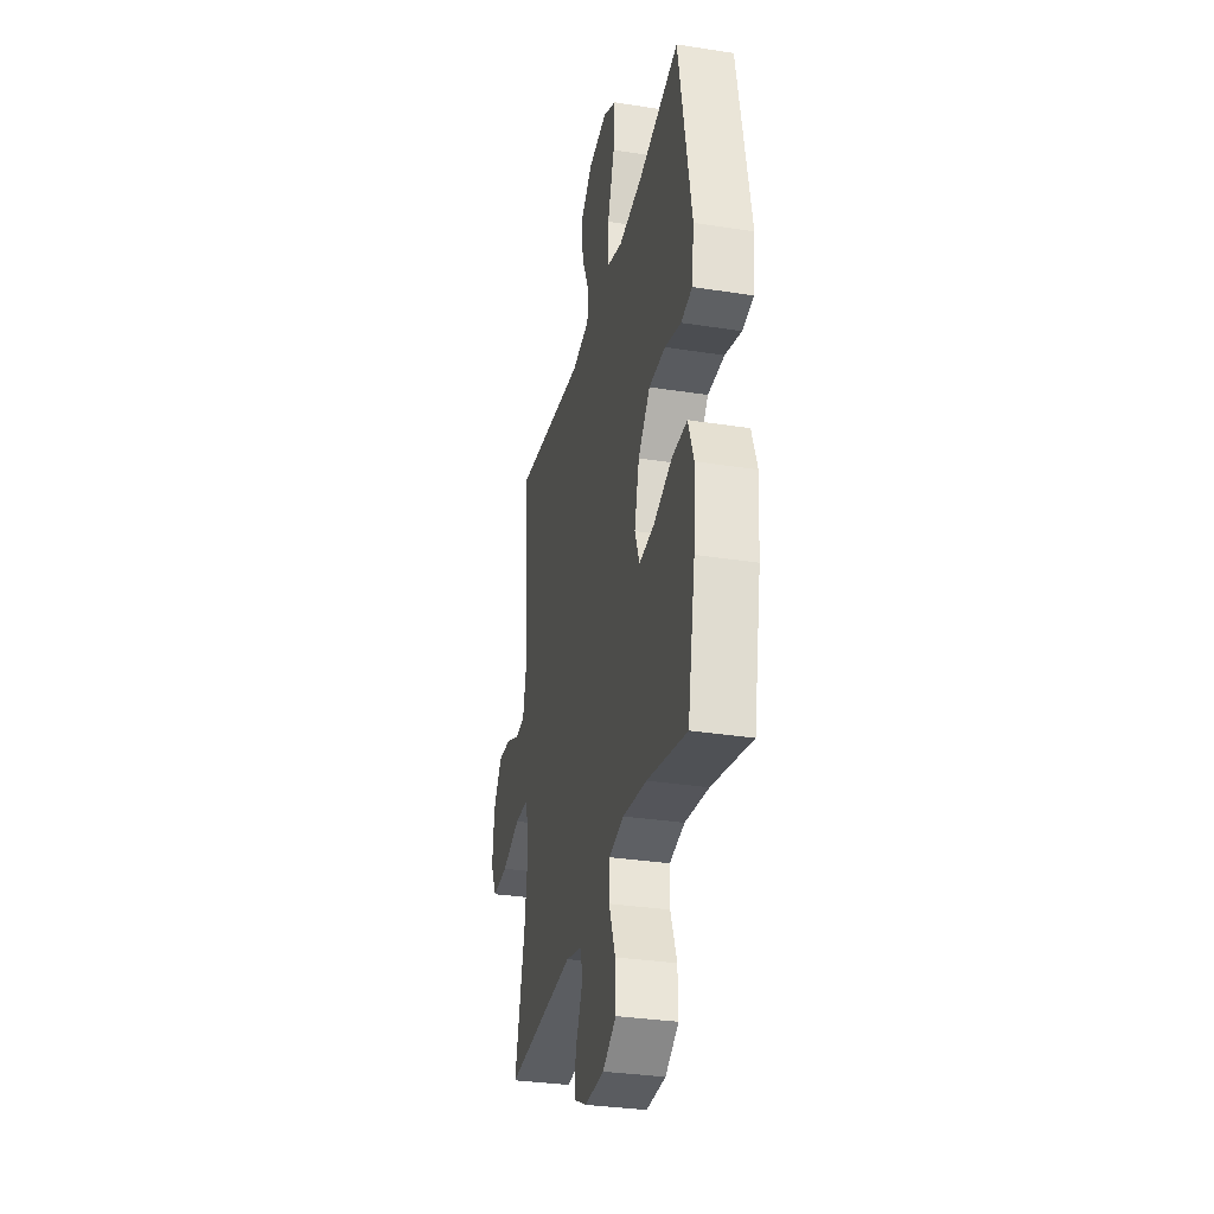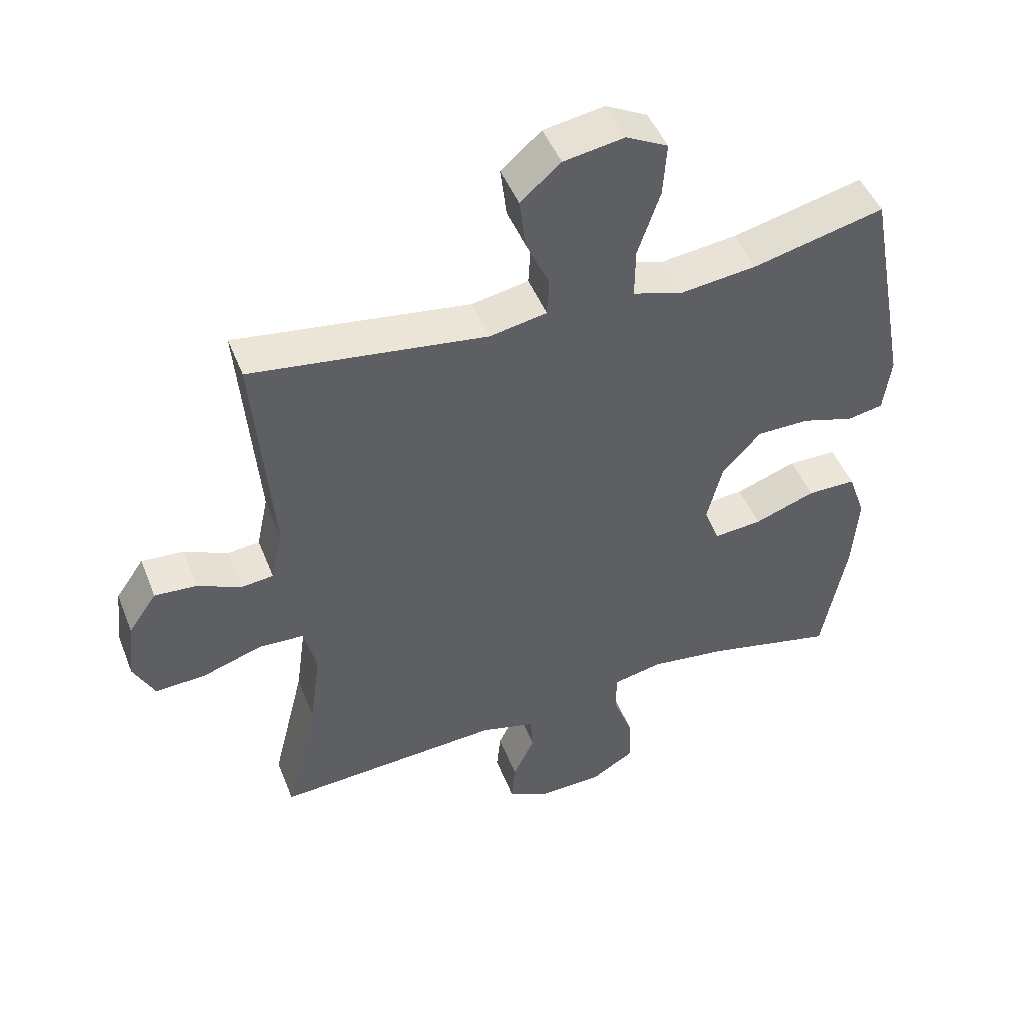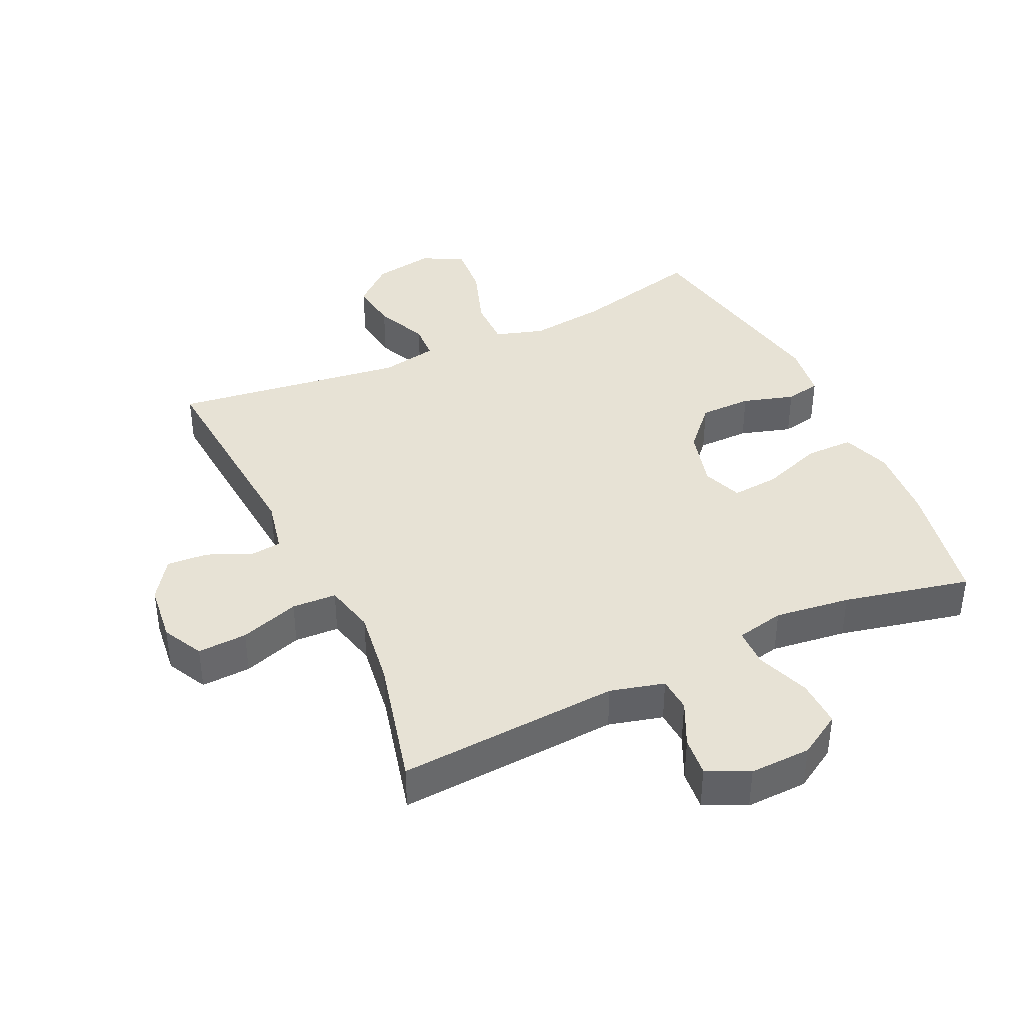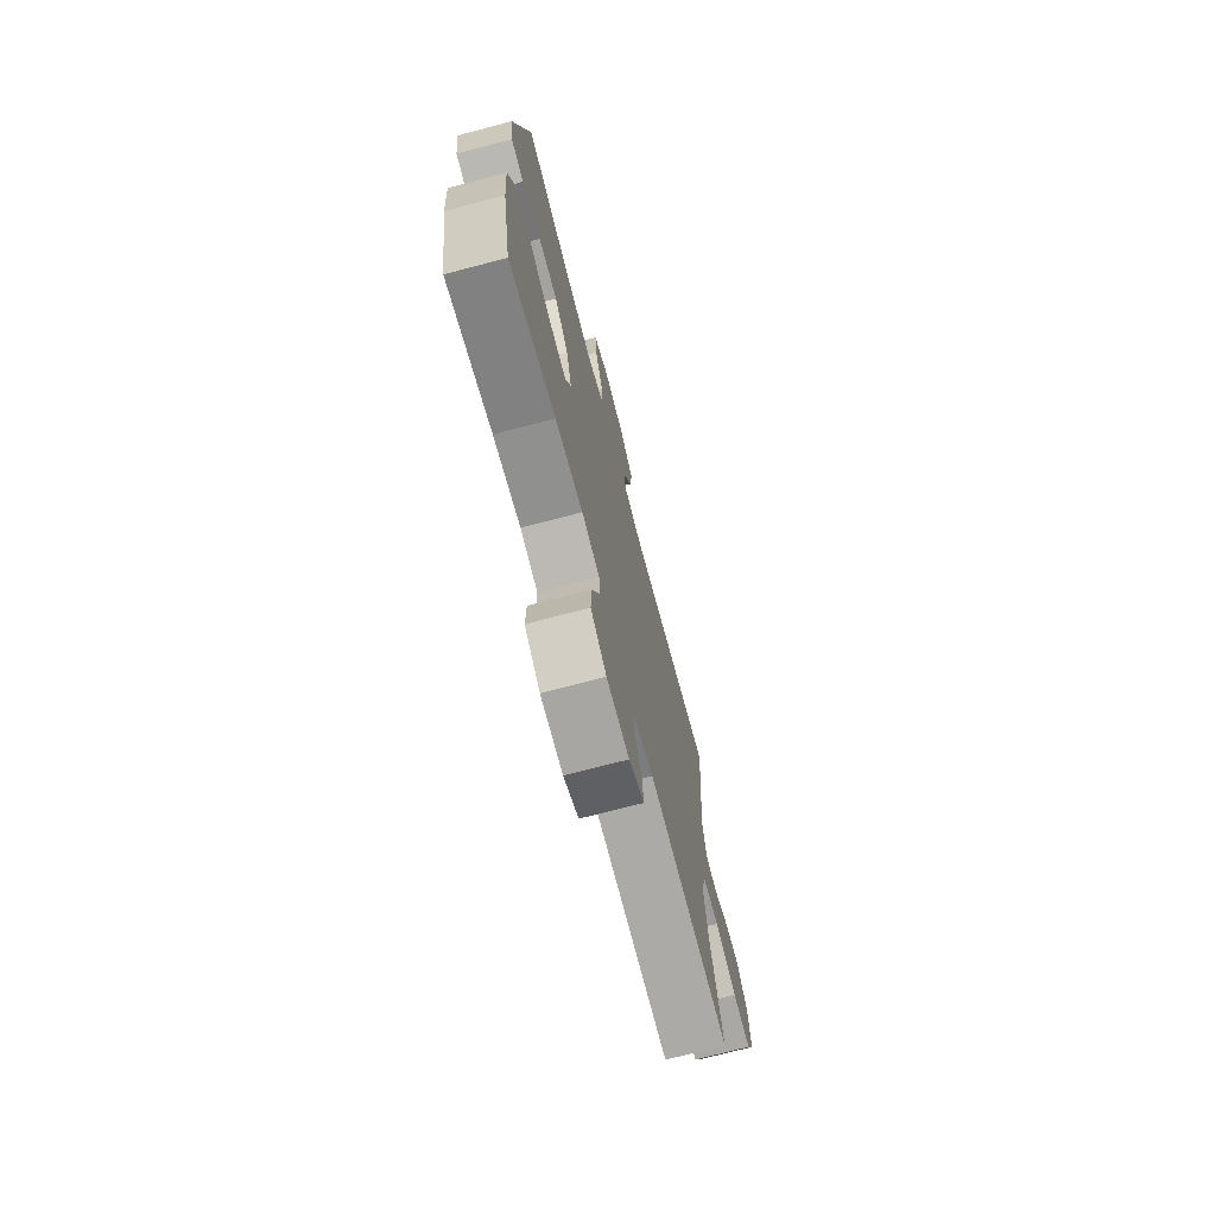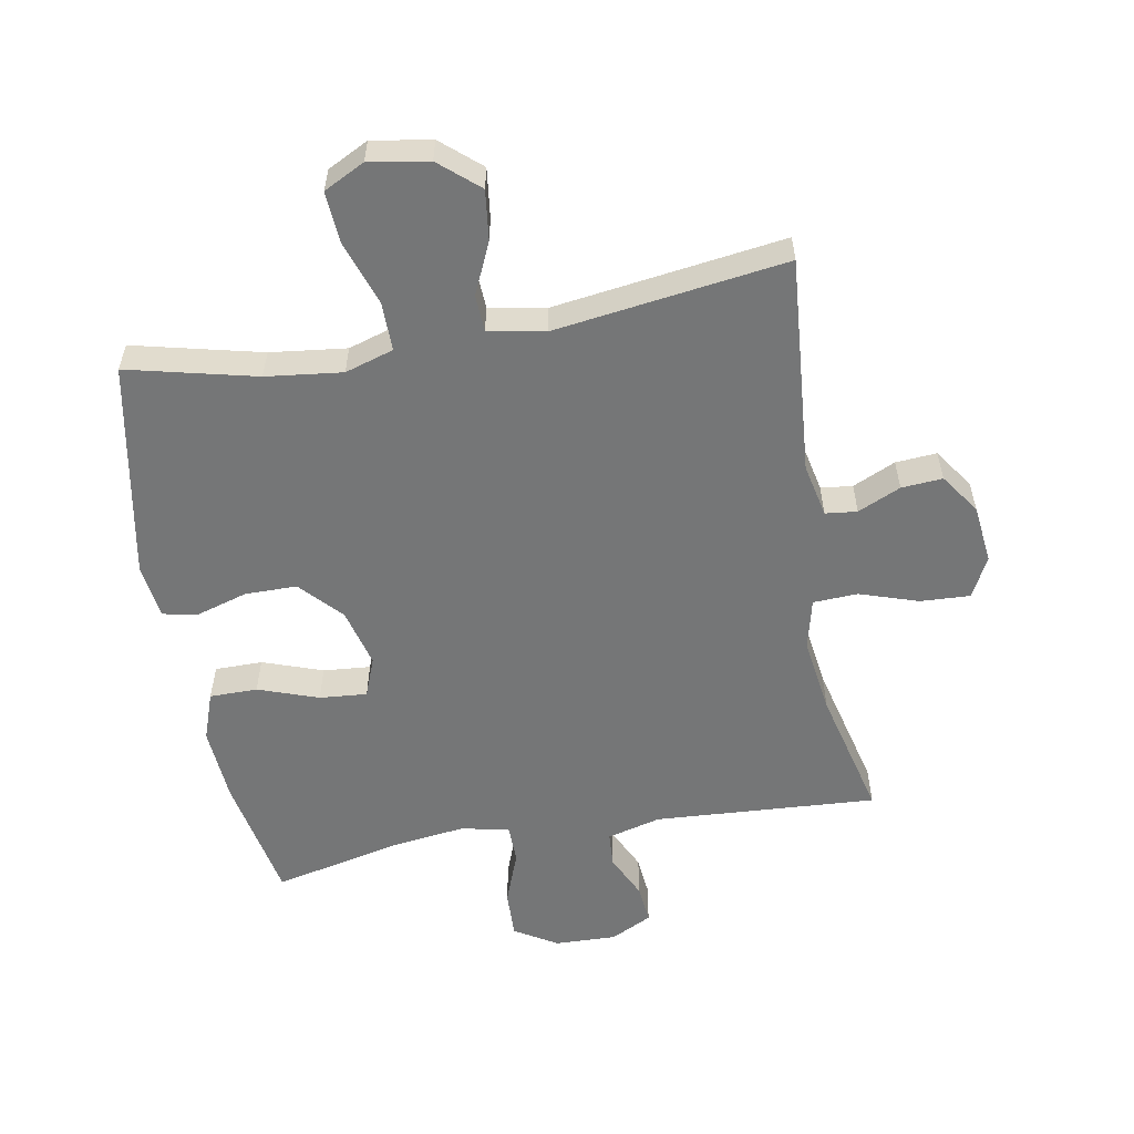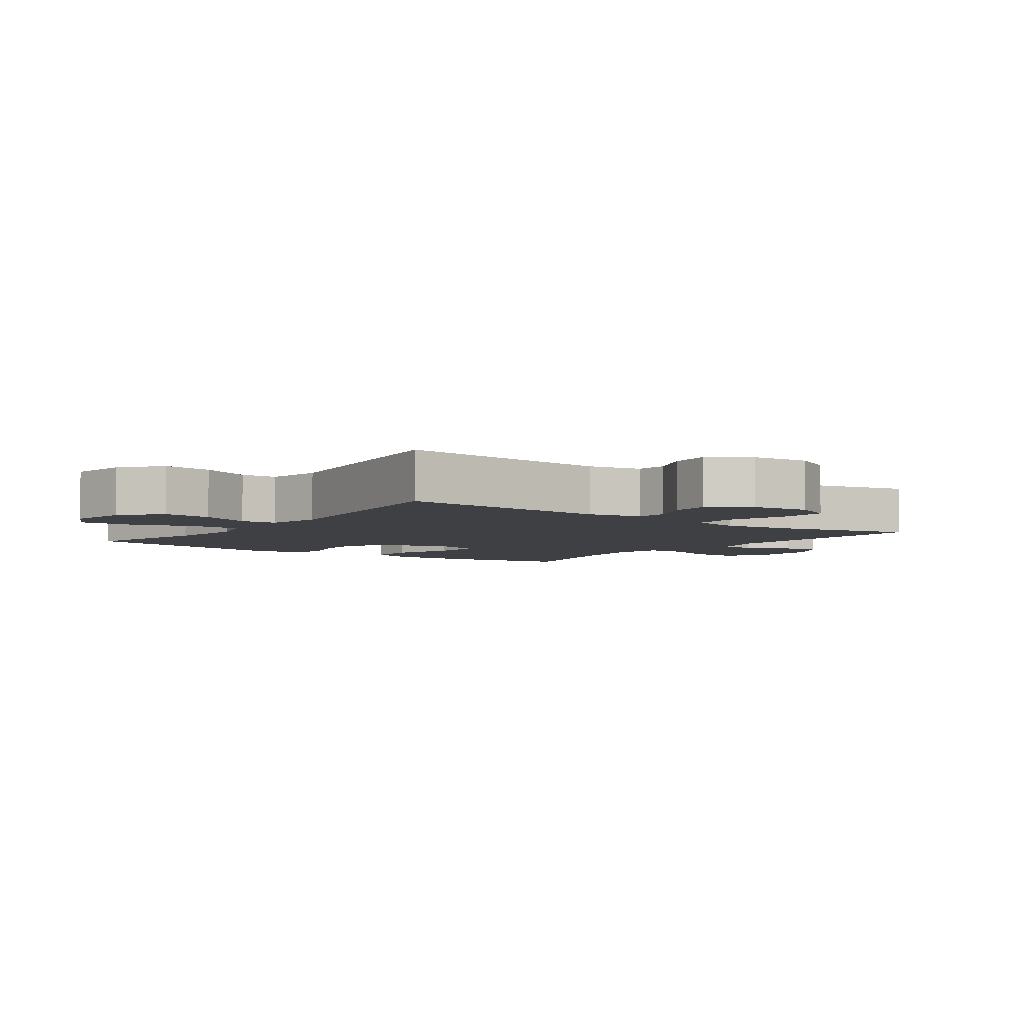
<metadata>
{"format":"obj","ext":"obj","renderer":"f3d","projection":"perspective","resolution":1024,"background":"white","views":[{"elev":-32.0,"azim":-102.4,"up":"+Z"},{"elev":47.1,"azim":159.0,"up":"+Z"},{"elev":40.1,"azim":154.9,"up":"+Y"},{"elev":-72.5,"azim":-75.3,"up":"+Z"},{"elev":-56.7,"azim":10.2,"up":"+Y"},{"elev":-4.9,"azim":53.7,"up":"+Y"}]}
</metadata>
<code>
o path1436
v -0.3152 0.0375 -0.4578
v -0.1951 0.0375 -0.4424
v -0.1182 0.0375 -0.4586
v -0.1171 0.0375 -0.5202
v -0.1489 0.0375 -0.6047
v -0.1515 0.0375 -0.6804
v -0.08345 0.0375 -0.7213
v 0.01433 0.0375 -0.7241
v 0.08043 0.0375 -0.6915
v 0.07455 0.0375 -0.6295
v 0.04082 0.0375 -0.5586
v 0.0445 0.0375 -0.5032
v 0.1306 0.0375 -0.4808
v 0.485 0.0375 -0.5031
v 0.4342 0.0375 -0.2968
v 0.4174 0.0375 -0.1735
v 0.4367 0.0375 -0.09346
v 0.5075 0.0375 -0.09001
v 0.6018 0.0375 -0.1209
v 0.6807 0.0375 -0.1248
v 0.7138 0.0375 -0.06062
v 0.7031 0.0375 0.03277
v 0.659 0.0375 0.09641
v 0.5933 0.0375 0.0916
v 0.5249 0.0375 0.06072
v 0.4743 0.0375 0.0664
v 0.4561 0.0375 0.1518
v 0.485 0.0375 0.4986
v 0.1151 0.0375 0.4482
v 0.02553 0.0375 0.465
v 0.02239 0.0375 0.5234
v 0.05943 0.0375 0.6054
v 0.06933 0.0375 0.6851
v 0.006392 0.0375 0.7393
v -0.08881 0.0375 0.7551
v -0.1541 0.0375 0.722
v -0.1482 0.0375 0.6381
v -0.1134 0.0375 0.5363
v -0.1127 0.0375 0.4585
v -0.19 0.0375 0.4346
v -0.3118 0.0375 0.4493
v -0.517 0.0375 0.4986
v -0.5821 0.0375 0.153
v -0.5703 0.0375 0.06534
v -0.5147 0.0375 0.05455
v -0.4327 0.0375 0.07914
v -0.3498 0.0375 0.07869
v -0.2891 0.0375 0.01255
v -0.2649 0.0375 -0.0809
v -0.289 0.0375 -0.1435
v -0.3647 0.0375 -0.1371
v -0.4606 0.0375 -0.1031
v -0.5369 0.0375 -0.1033
v -0.5641 0.0375 -0.1801
v -0.5555 0.0375 -0.3006
v -0.517 0.0375 -0.5031
v -0.3152 -0.0375 -0.4578
v -0.1951 -0.0375 -0.4424
v -0.1182 -0.0375 -0.4586
v -0.1171 -0.0375 -0.5202
v -0.1489 -0.0375 -0.6047
v -0.1515 -0.0375 -0.6804
v -0.08345 -0.0375 -0.7213
v 0.01433 -0.0375 -0.7241
v 0.08043 -0.0375 -0.6915
v 0.07455 -0.0375 -0.6295
v 0.04082 -0.0375 -0.5586
v 0.0445 -0.0375 -0.5032
v 0.1306 -0.0375 -0.4808
v 0.485 -0.0375 -0.5031
v 0.4342 -0.0375 -0.2968
v 0.4174 -0.0375 -0.1735
v 0.4367 -0.0375 -0.09346
v 0.5075 -0.0375 -0.09001
v 0.6018 -0.0375 -0.1209
v 0.6807 -0.0375 -0.1248
v 0.7138 -0.0375 -0.06062
v 0.7031 -0.0375 0.03277
v 0.659 -0.0375 0.09641
v 0.5933 -0.0375 0.0916
v 0.5249 -0.0375 0.06072
v 0.4743 -0.0375 0.0664
v 0.4561 -0.0375 0.1518
v 0.485 -0.0375 0.4986
v 0.1151 -0.0375 0.4482
v 0.02553 -0.0375 0.465
v 0.02239 -0.0375 0.5234
v 0.05943 -0.0375 0.6054
v 0.06933 -0.0375 0.6851
v 0.006392 -0.0375 0.7393
v -0.08881 -0.0375 0.7551
v -0.1541 -0.0375 0.722
v -0.1482 -0.0375 0.6381
v -0.1134 -0.0375 0.5363
v -0.1127 -0.0375 0.4585
v -0.19 -0.0375 0.4346
v -0.3118 -0.0375 0.4493
v -0.517 -0.0375 0.4986
v -0.5821 -0.0375 0.153
v -0.5703 -0.0375 0.06534
v -0.5147 -0.0375 0.05455
v -0.4327 -0.0375 0.07914
v -0.3498 -0.0375 0.07869
v -0.2891 -0.0375 0.01255
v -0.2649 -0.0375 -0.0809
v -0.289 -0.0375 -0.1435
v -0.3647 -0.0375 -0.1371
v -0.4606 -0.0375 -0.1031
v -0.5369 -0.0375 -0.1033
v -0.5641 -0.0375 -0.1801
v -0.5555 -0.0375 -0.3006
v -0.517 -0.0375 -0.5031
v -0.08345 0.0375 -0.7213
v 0.01433 0.0375 -0.7241
v 0.08043 0.0375 -0.6915
v 0.08043 0.0375 -0.6915
v -0.1515 0.0375 -0.6804
v -0.1515 0.0375 -0.6804
v 0.07455 0.0375 -0.6295
v -0.1489 0.0375 -0.6047
v 0.04082 0.0375 -0.5586
v -0.1171 0.0375 -0.5202
v 0.0445 0.0375 -0.5032
v 0.0445 0.0375 -0.5032
v -0.1182 0.0375 -0.4586
v -0.1182 0.0375 -0.4586
v 0.1306 0.0375 -0.4808
v 0.485 0.0375 -0.5031
v 0.485 0.0375 -0.5031
v -0.517 0.0375 -0.5031
v -0.517 0.0375 -0.5031
v -0.3152 0.0375 -0.4578
v -0.1951 0.0375 -0.4424
v -0.5555 0.0375 -0.3006
v 0.4342 0.0375 -0.2968
v -0.5641 0.0375 -0.1801
v 0.4174 0.0375 -0.1735
v -0.5369 0.0375 -0.1033
v -0.5369 0.0375 -0.1033
v -0.289 0.0375 -0.1435
v -0.289 0.0375 -0.1435
v -0.3647 0.0375 -0.1371
v 0.4367 0.0375 -0.09346
v 0.4367 0.0375 -0.09346
v -0.2649 0.0375 -0.0809
v -0.4606 0.0375 -0.1031
v 0.6018 0.0375 -0.1209
v 0.6807 0.0375 -0.1248
v 0.6807 0.0375 -0.1248
v 0.7138 0.0375 -0.06062
v 0.5075 0.0375 -0.09001
v -0.2891 0.0375 0.01255
v 0.7031 0.0375 0.03277
v -0.3498 0.0375 0.07869
v 0.659 0.0375 0.09641
v -0.5703 0.0375 0.06534
v -0.5703 0.0375 0.06534
v -0.5147 0.0375 0.05455
v -0.4327 0.0375 0.07914
v 0.5249 0.0375 0.06072
v 0.4743 0.0375 0.0664
v 0.4743 0.0375 0.0664
v 0.5933 0.0375 0.0916
v -0.5821 0.0375 0.153
v 0.4561 0.0375 0.1518
v -0.517 0.0375 0.4986
v -0.517 0.0375 0.4986
v -0.19 0.0375 0.4346
v -0.3118 0.0375 0.4493
v -0.1127 0.0375 0.4585
v -0.1127 0.0375 0.4585
v 0.1151 0.0375 0.4482
v 0.02553 0.0375 0.465
v 0.02553 0.0375 0.465
v -0.1134 0.0375 0.5363
v 0.02239 0.0375 0.5234
v 0.485 0.0375 0.4986
v 0.485 0.0375 0.4986
v 0.05943 0.0375 0.6054
v -0.1482 0.0375 0.6381
v 0.06933 0.0375 0.6851
v -0.1541 0.0375 0.722
v -0.1541 0.0375 0.722
v 0.006392 0.0375 0.7393
v -0.08881 0.0375 0.7551
v -0.08345 -0.0375 -0.7213
v 0.01433 -0.0375 -0.7241
v 0.08043 -0.0375 -0.6915
v 0.08043 -0.0375 -0.6915
v -0.1515 -0.0375 -0.6804
v -0.1515 -0.0375 -0.6804
v 0.07455 -0.0375 -0.6295
v -0.1489 -0.0375 -0.6047
v 0.04082 -0.0375 -0.5586
v -0.1171 -0.0375 -0.5202
v 0.0445 -0.0375 -0.5032
v 0.0445 -0.0375 -0.5032
v -0.1182 -0.0375 -0.4586
v -0.1182 -0.0375 -0.4586
v 0.1306 -0.0375 -0.4808
v 0.485 -0.0375 -0.5031
v 0.485 -0.0375 -0.5031
v -0.517 -0.0375 -0.5031
v -0.517 -0.0375 -0.5031
v -0.3152 -0.0375 -0.4578
v -0.1951 -0.0375 -0.4424
v -0.5555 -0.0375 -0.3006
v 0.4342 -0.0375 -0.2968
v -0.5641 -0.0375 -0.1801
v 0.4174 -0.0375 -0.1735
v -0.5369 -0.0375 -0.1033
v -0.5369 -0.0375 -0.1033
v -0.289 -0.0375 -0.1435
v -0.289 -0.0375 -0.1435
v -0.3647 -0.0375 -0.1371
v 0.4367 -0.0375 -0.09346
v 0.4367 -0.0375 -0.09346
v -0.2649 -0.0375 -0.0809
v -0.4606 -0.0375 -0.1031
v 0.6018 -0.0375 -0.1209
v 0.6807 -0.0375 -0.1248
v 0.6807 -0.0375 -0.1248
v 0.7138 -0.0375 -0.06062
v 0.5075 -0.0375 -0.09001
v -0.2891 -0.0375 0.01255
v 0.7031 -0.0375 0.03277
v -0.3498 -0.0375 0.07869
v 0.659 -0.0375 0.09641
v -0.5703 -0.0375 0.06534
v -0.5703 -0.0375 0.06534
v -0.5147 -0.0375 0.05455
v -0.4327 -0.0375 0.07914
v 0.5249 -0.0375 0.06072
v 0.4743 -0.0375 0.0664
v 0.4743 -0.0375 0.0664
v 0.5933 -0.0375 0.0916
v -0.5821 -0.0375 0.153
v 0.4561 -0.0375 0.1518
v -0.517 -0.0375 0.4986
v -0.517 -0.0375 0.4986
v -0.19 -0.0375 0.4346
v -0.3118 -0.0375 0.4493
v -0.1127 -0.0375 0.4585
v -0.1127 -0.0375 0.4585
v 0.1151 -0.0375 0.4482
v 0.02553 -0.0375 0.465
v 0.02553 -0.0375 0.465
v -0.1134 -0.0375 0.5363
v 0.02239 -0.0375 0.5234
v 0.485 -0.0375 0.4986
v 0.485 -0.0375 0.4986
v 0.05943 -0.0375 0.6054
v -0.1482 -0.0375 0.6381
v 0.06933 -0.0375 0.6851
v -0.1541 -0.0375 0.722
v -0.1541 -0.0375 0.722
v 0.006392 -0.0375 0.7393
v -0.08881 -0.0375 0.7551
f 241 242 227
f 198 200 218
f 246 225 245
f 258 253 257
f 254 257 252
f 218 213 198
f 223 226 220
f 233 234 224
f 245 238 250
f 218 216 238
f 243 241 225
f 192 187 188
f 224 234 216
f 220 233 224
f 208 200 201
f 257 253 252
f 237 232 242
f 228 236 226
f 198 213 206
f 195 193 194
f 186 193 190
f 196 198 195
f 200 198 196
f 186 194 193
f 236 220 226
f 253 248 252
f 196 195 194
f 237 242 239
f 207 215 209
f 243 249 248
f 220 236 233
f 253 258 255
f 205 207 203
f 231 237 229
f 232 237 231
f 194 186 187
f 238 225 218
f 246 243 225
f 245 225 238
f 249 243 246
f 225 241 227
f 194 187 192
f 216 218 210
f 205 215 207
f 209 215 219
f 213 215 205
f 238 216 234
f 209 219 211
f 208 210 200
f 210 218 200
f 221 223 220
f 206 213 205
f 252 248 249
f 227 242 232
f 7 8 64 63
f 8 116 189 64
f 118 7 63 191
f 9 10 66 65
f 5 6 62 61
f 10 11 67 66
f 4 5 61 60
f 11 124 197 67
f 126 4 60 199
f 12 13 69 68
f 13 129 202 69
f 131 1 57 204
f 2 3 59 58
f 1 2 58 57
f 55 56 112 111
f 14 15 71 70
f 54 55 111 110
f 15 16 72 71
f 139 54 110 212
f 141 51 107 214
f 16 144 217 72
f 49 50 106 105
f 52 53 109 108
f 51 52 108 107
f 19 149 222 75
f 20 21 77 76
f 18 19 75 74
f 17 18 74 73
f 48 49 105 104
f 21 22 78 77
f 47 48 104 103
f 22 23 79 78
f 157 45 101 230
f 45 46 102 101
f 25 162 235 81
f 24 25 81 80
f 23 24 80 79
f 43 44 100 99
f 26 27 83 82
f 46 47 103 102
f 167 43 99 240
f 40 41 97 96
f 171 40 96 244
f 29 174 247 85
f 38 39 95 94
f 30 31 87 86
f 178 29 85 251
f 27 28 84 83
f 41 42 98 97
f 31 32 88 87
f 37 38 94 93
f 32 33 89 88
f 183 37 93 256
f 33 34 90 89
f 35 36 92 91
f 34 35 91 90
f 168 154 169
f 125 145 127
f 173 172 152
f 185 184 180
f 181 179 184
f 145 125 140
f 150 147 153
f 160 151 161
f 172 177 165
f 145 165 143
f 170 152 168
f 119 115 114
f 151 143 161
f 147 151 160
f 135 128 127
f 184 179 180
f 164 169 159
f 155 153 163
f 125 133 140
f 122 121 120
f 113 117 120
f 123 122 125
f 127 123 125
f 113 120 121
f 163 153 147
f 180 179 175
f 123 121 122
f 164 166 169
f 134 136 142
f 170 175 176
f 147 160 163
f 180 182 185
f 132 130 134
f 158 156 164
f 159 158 164
f 121 114 113
f 165 145 152
f 173 152 170
f 172 165 152
f 176 173 170
f 152 154 168
f 121 119 114
f 143 137 145
f 132 134 142
f 136 146 142
f 140 132 142
f 165 161 143
f 136 138 146
f 135 127 137
f 137 127 145
f 148 147 150
f 133 132 140
f 179 176 175
f 154 159 169

</code>
